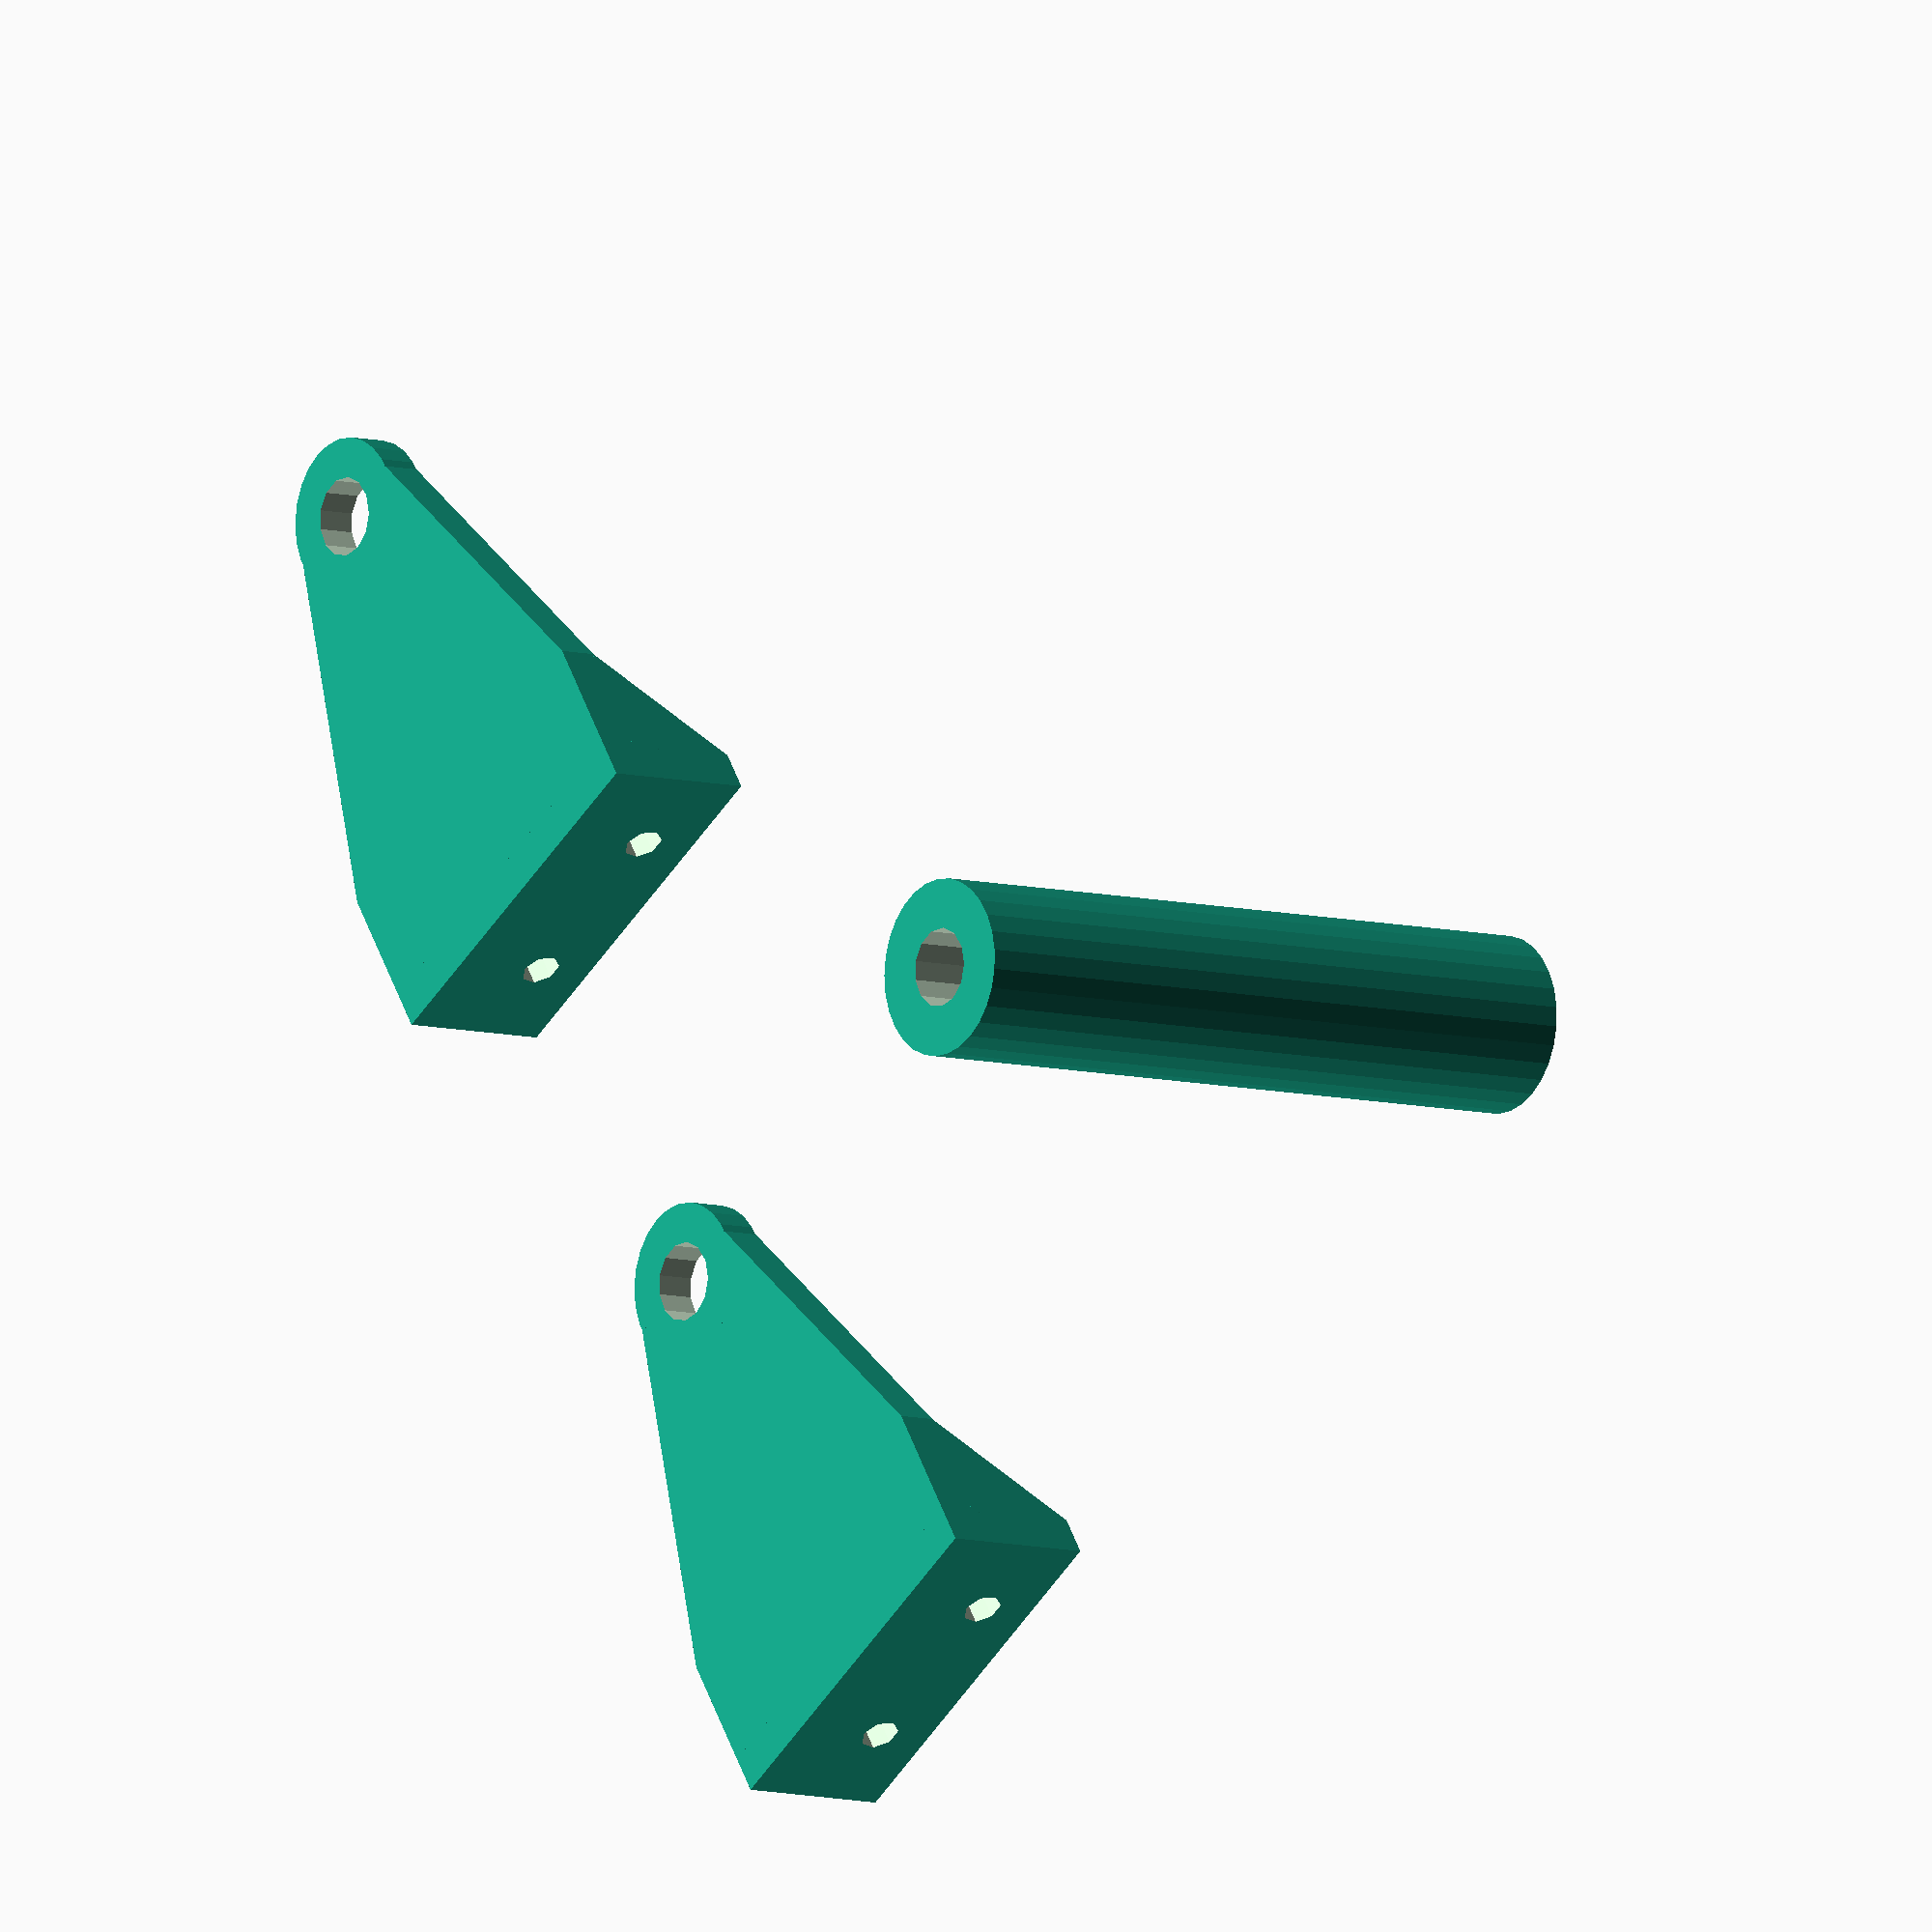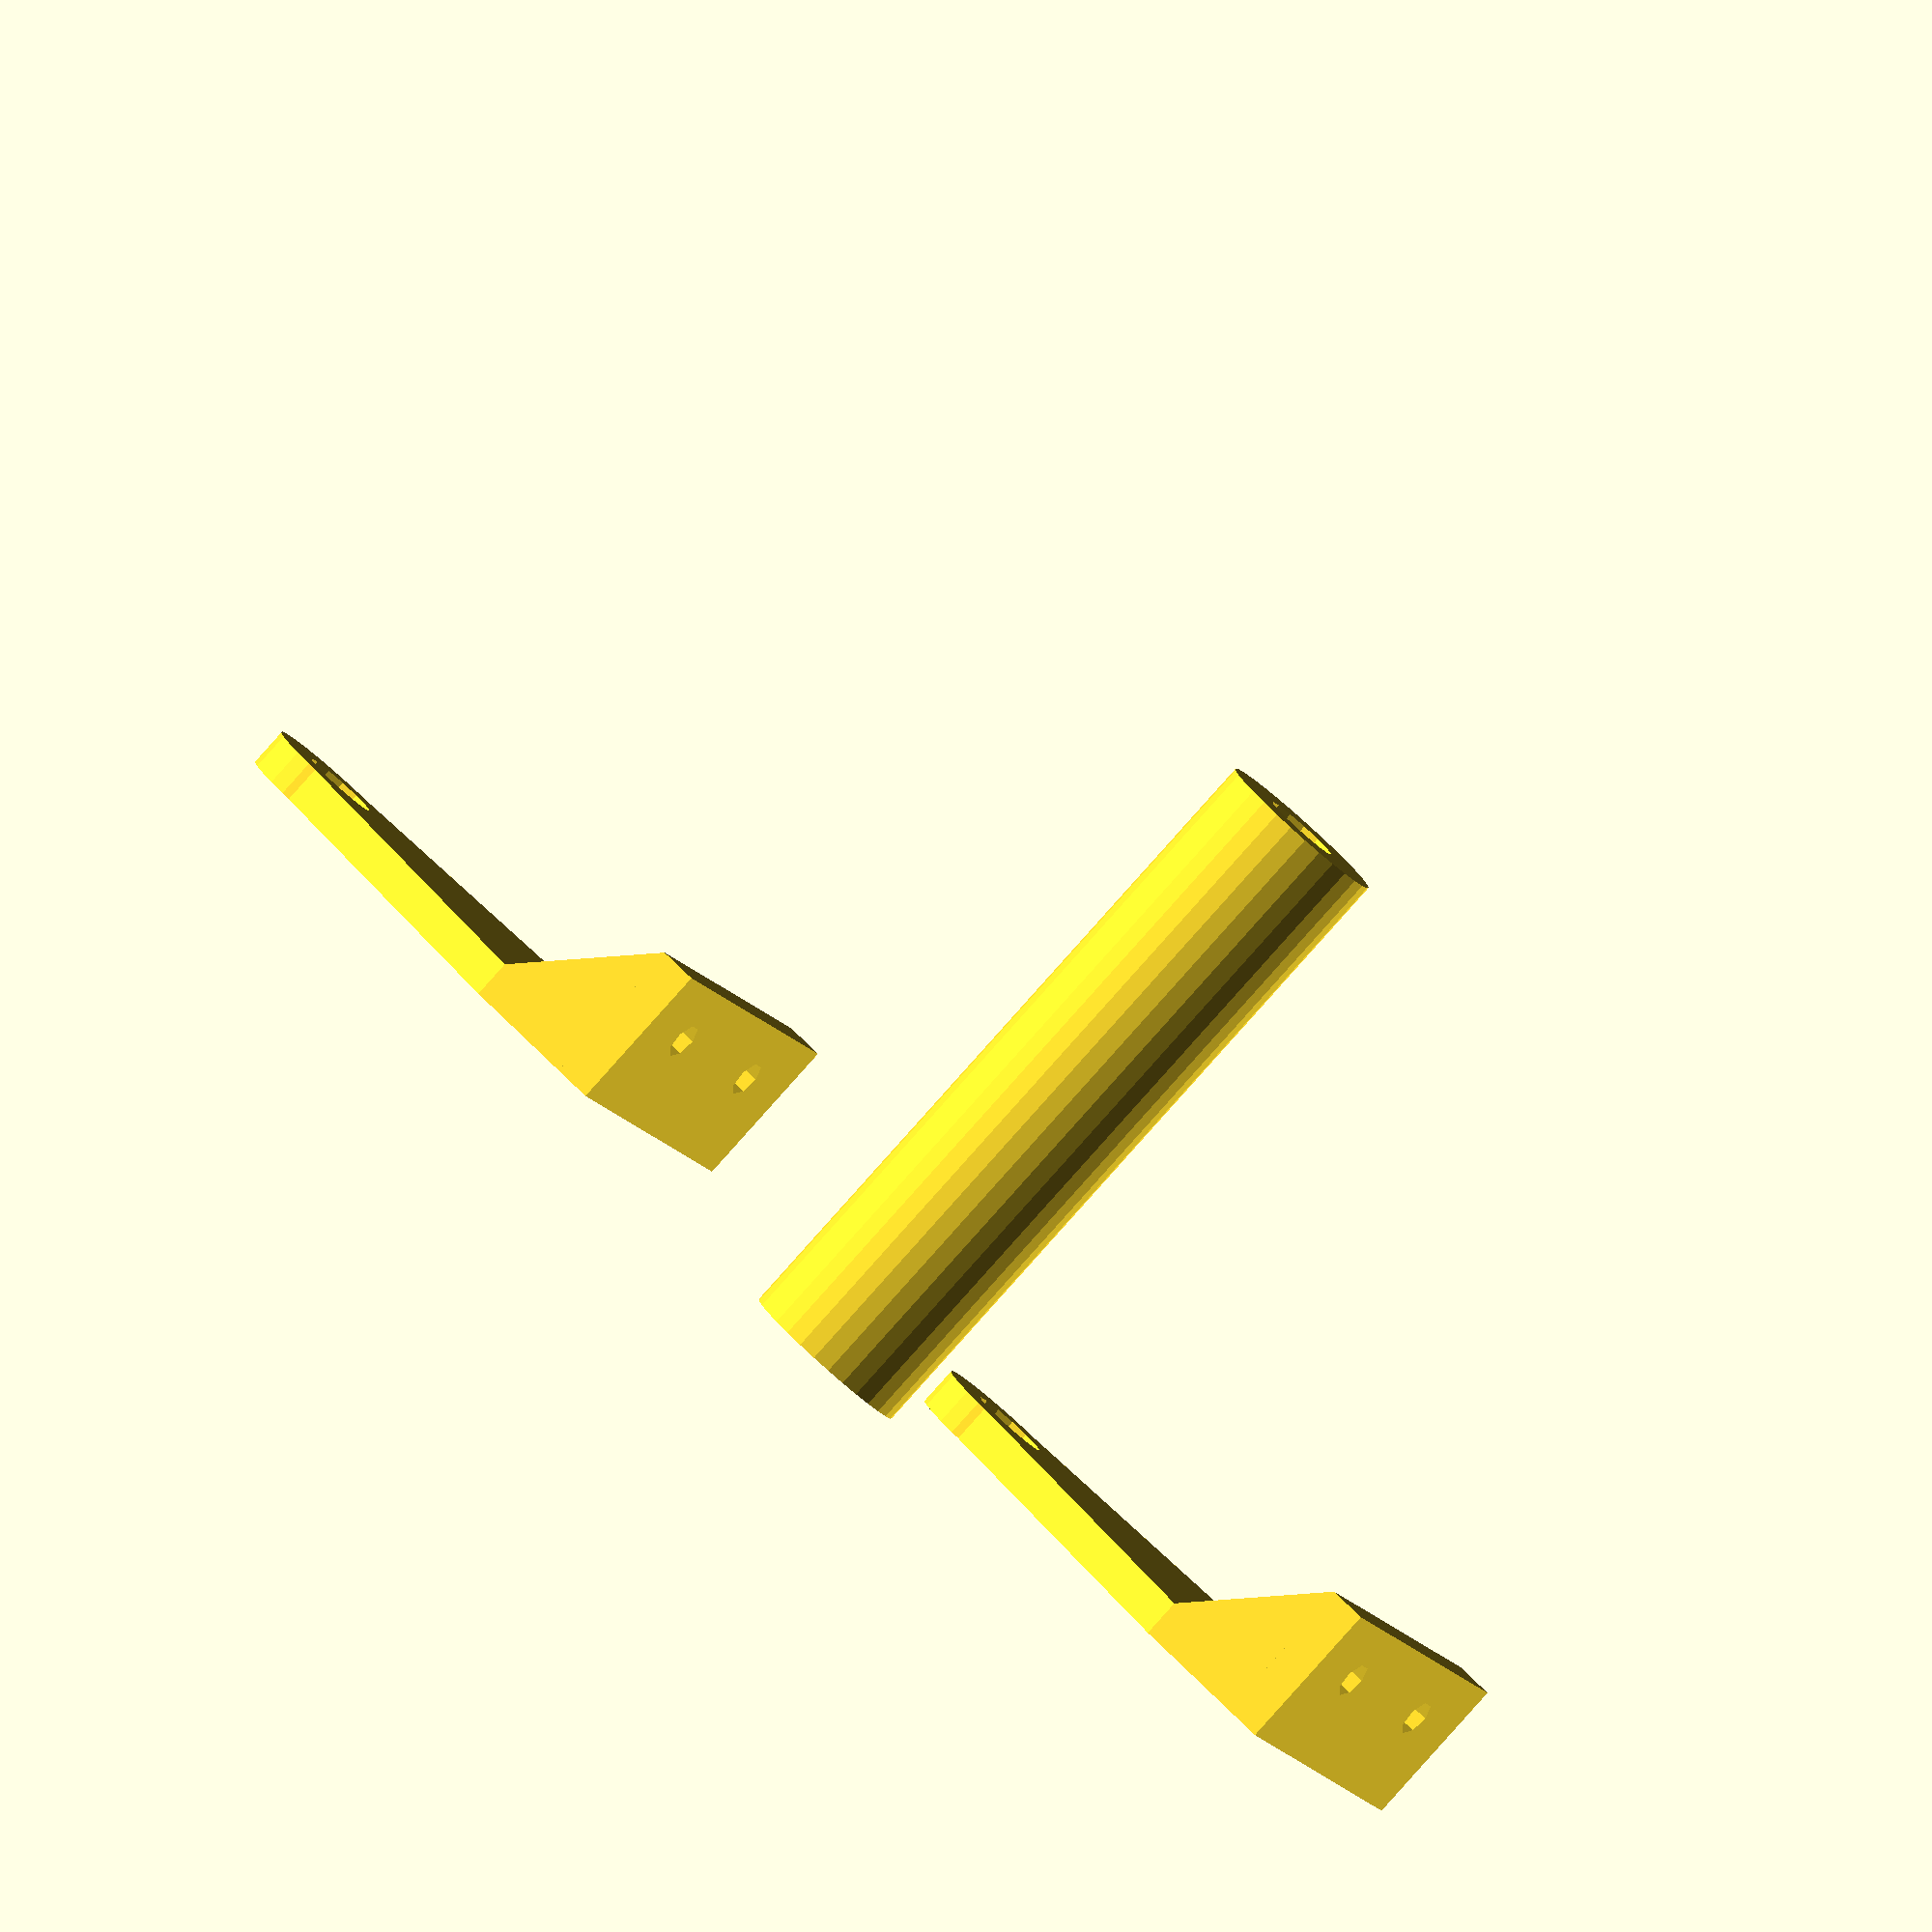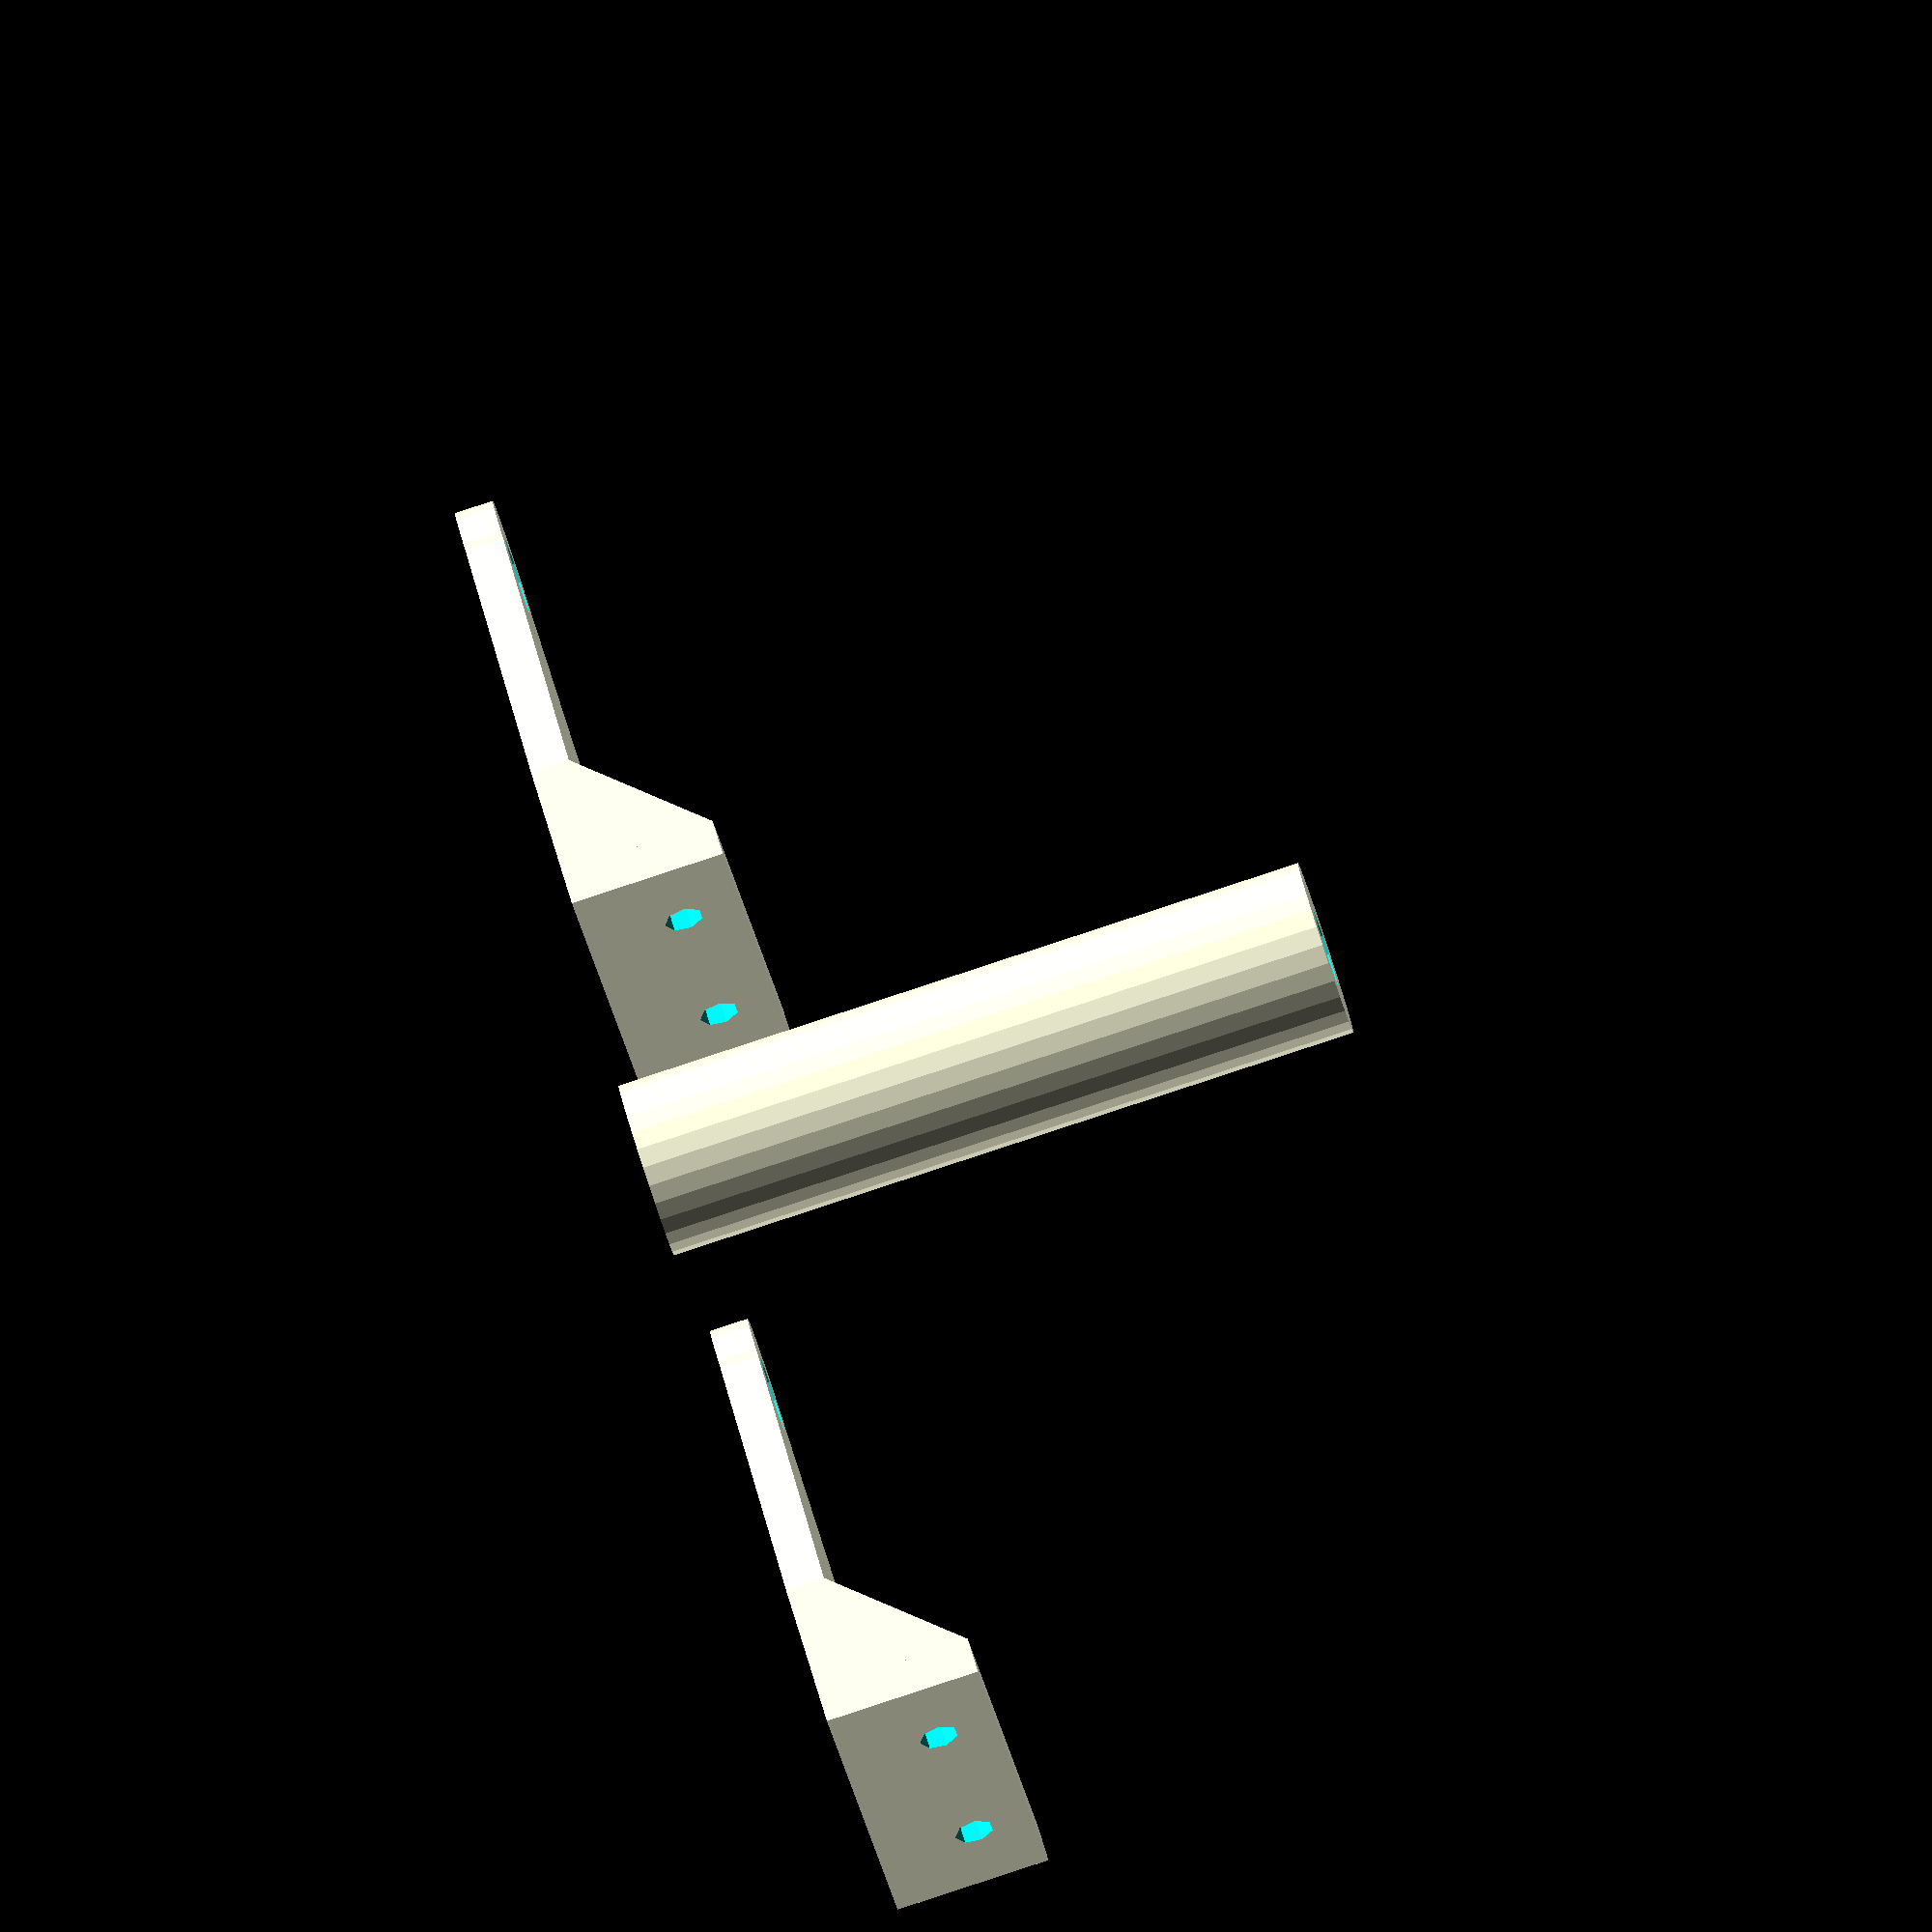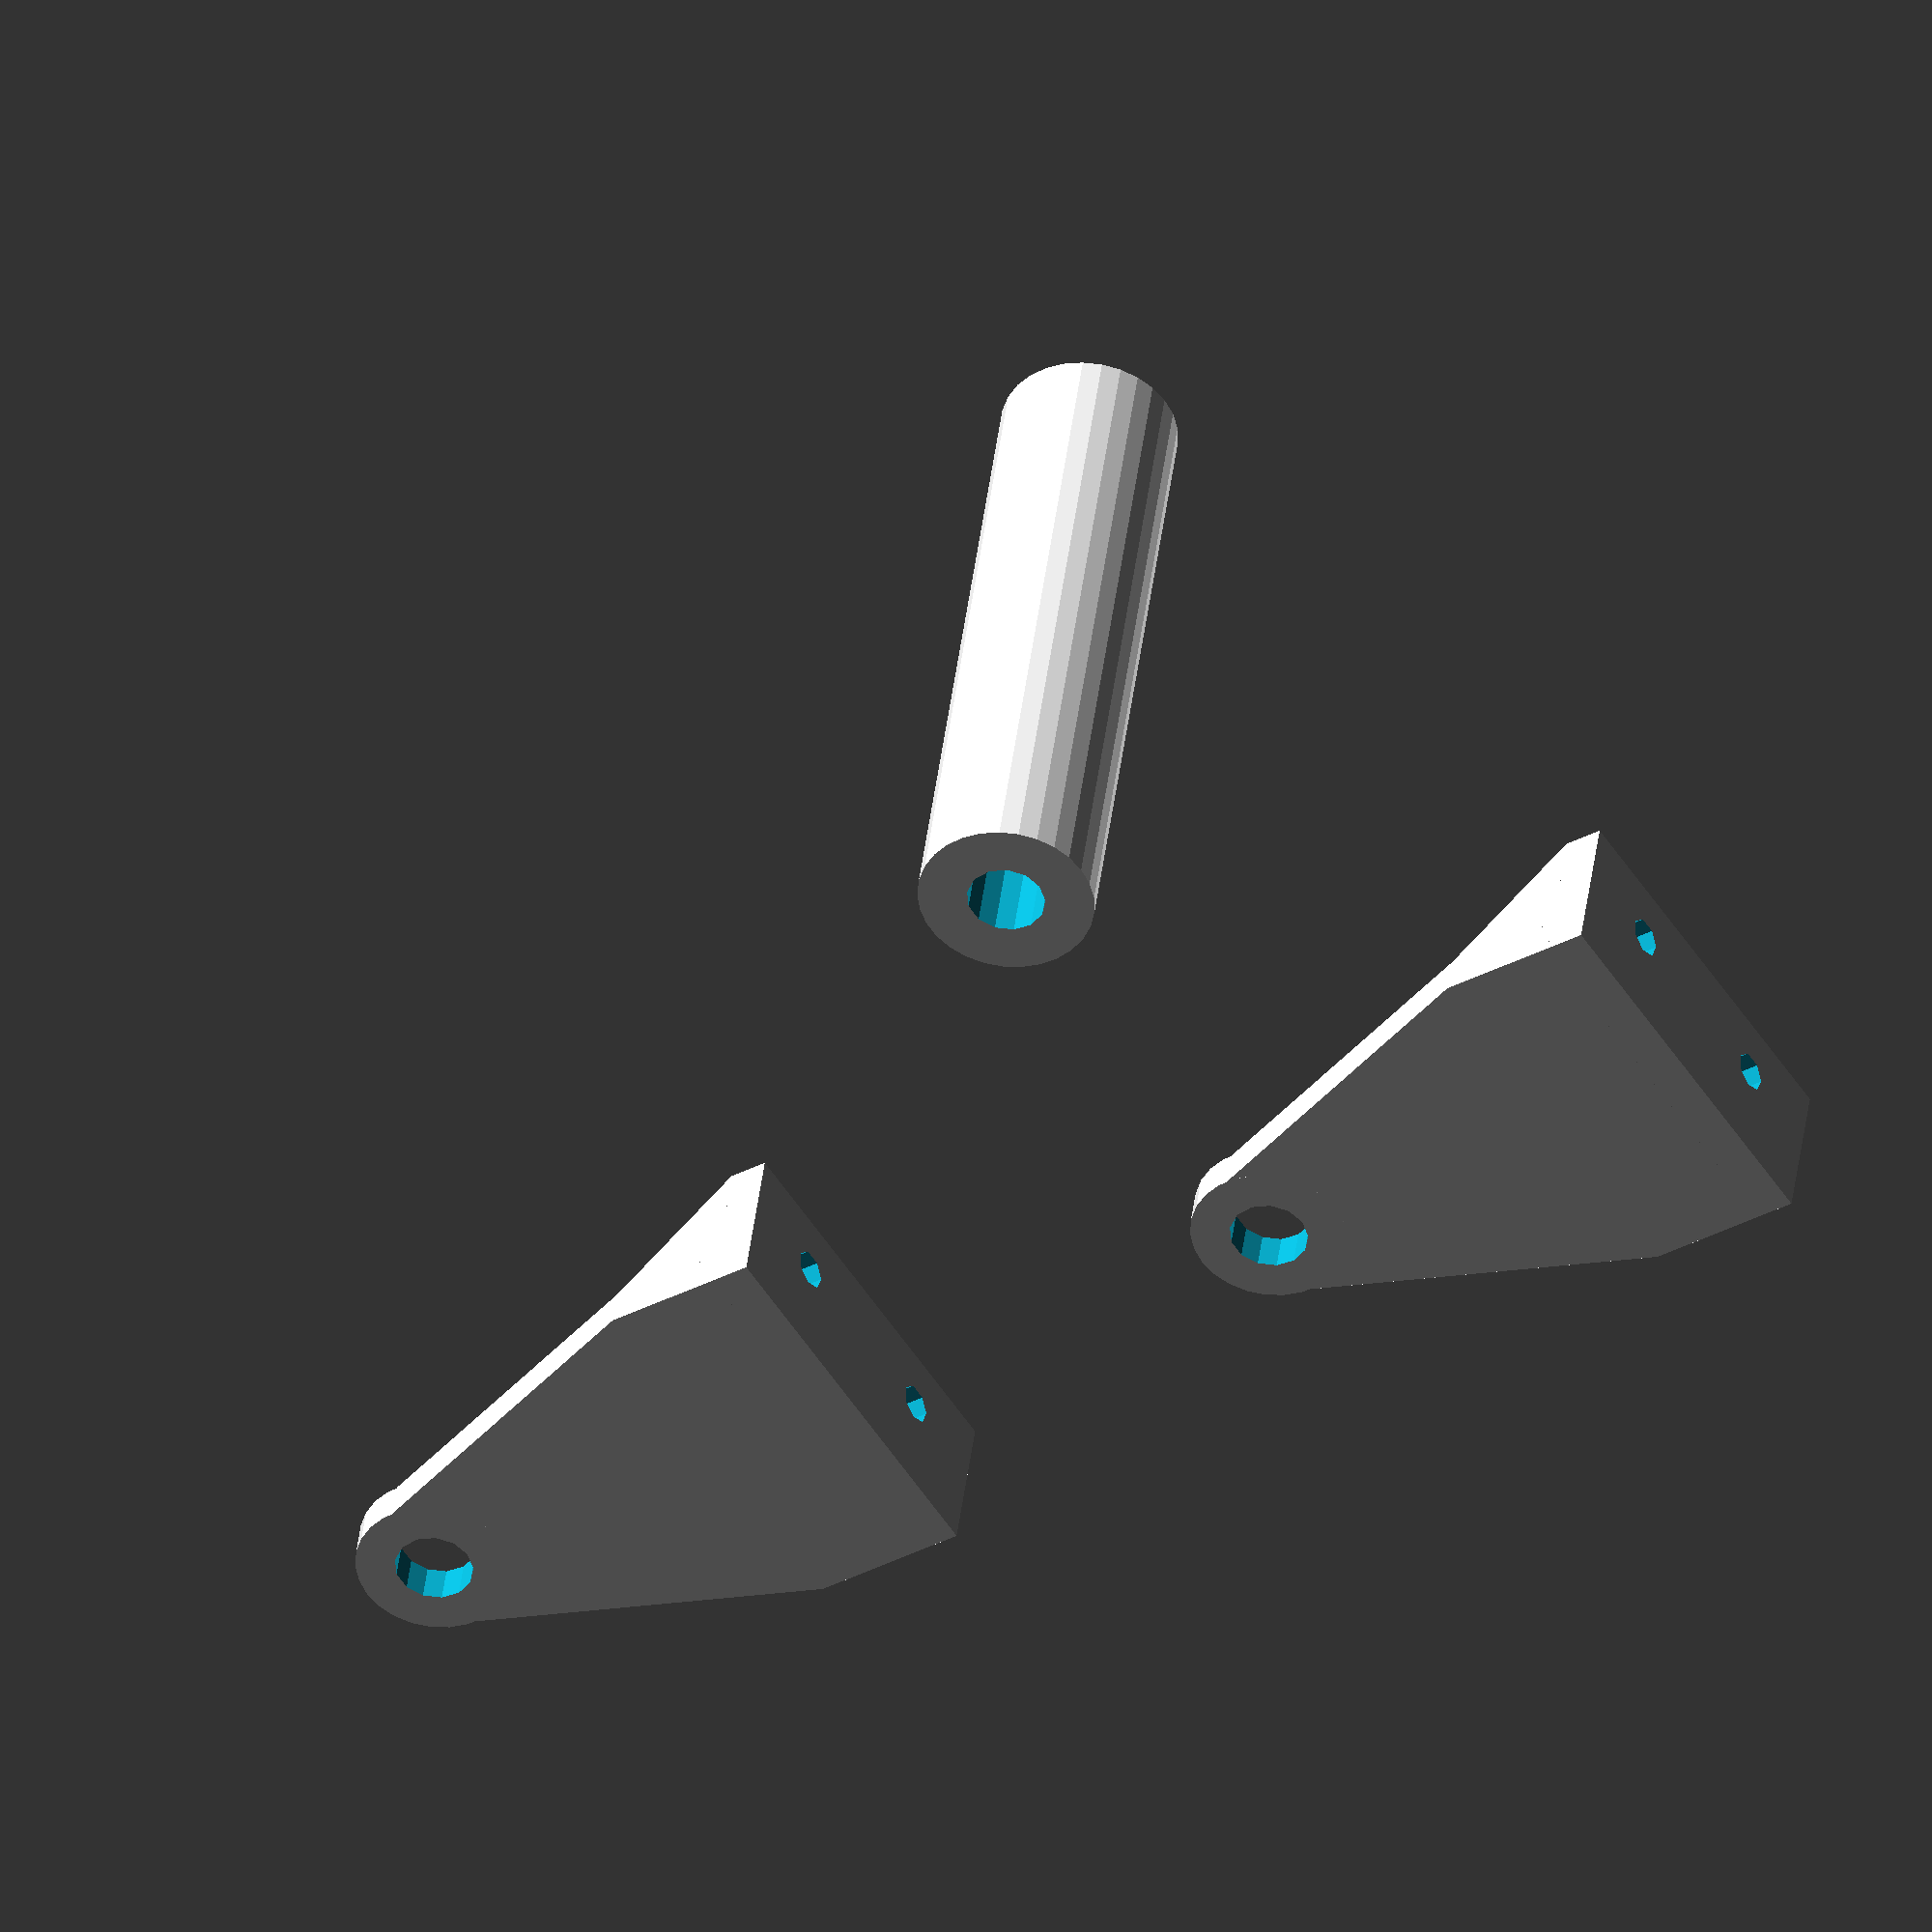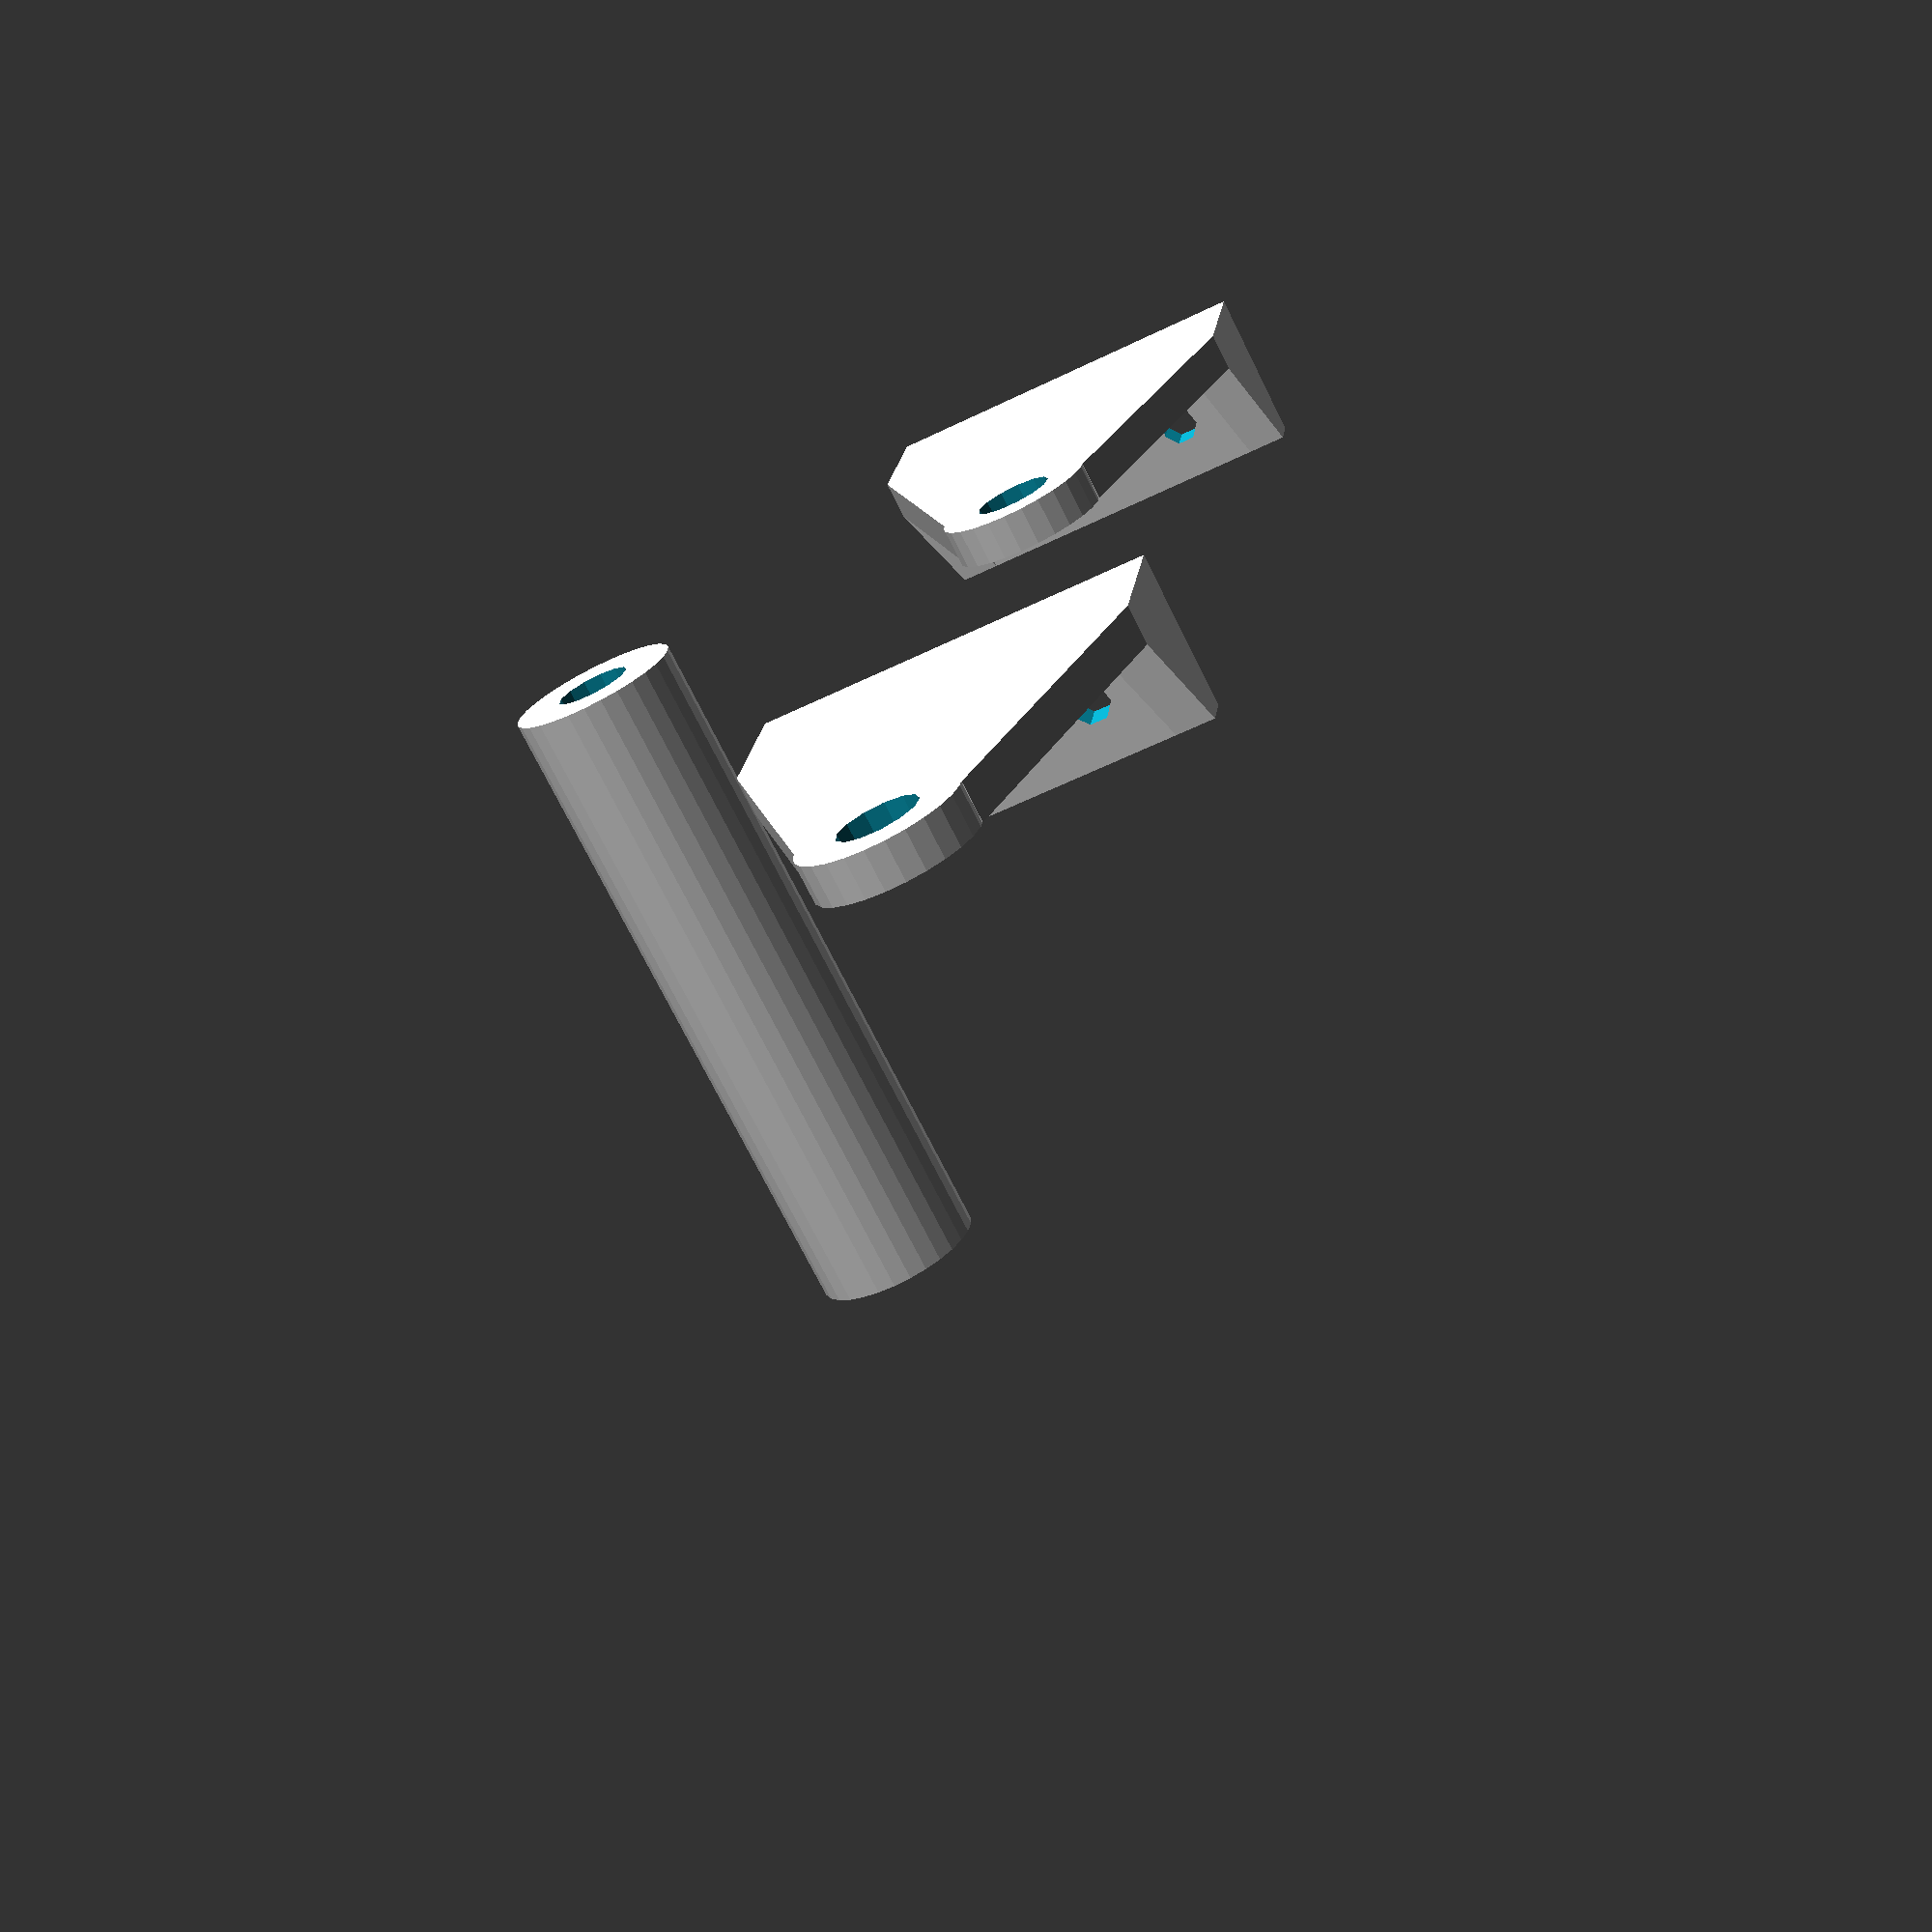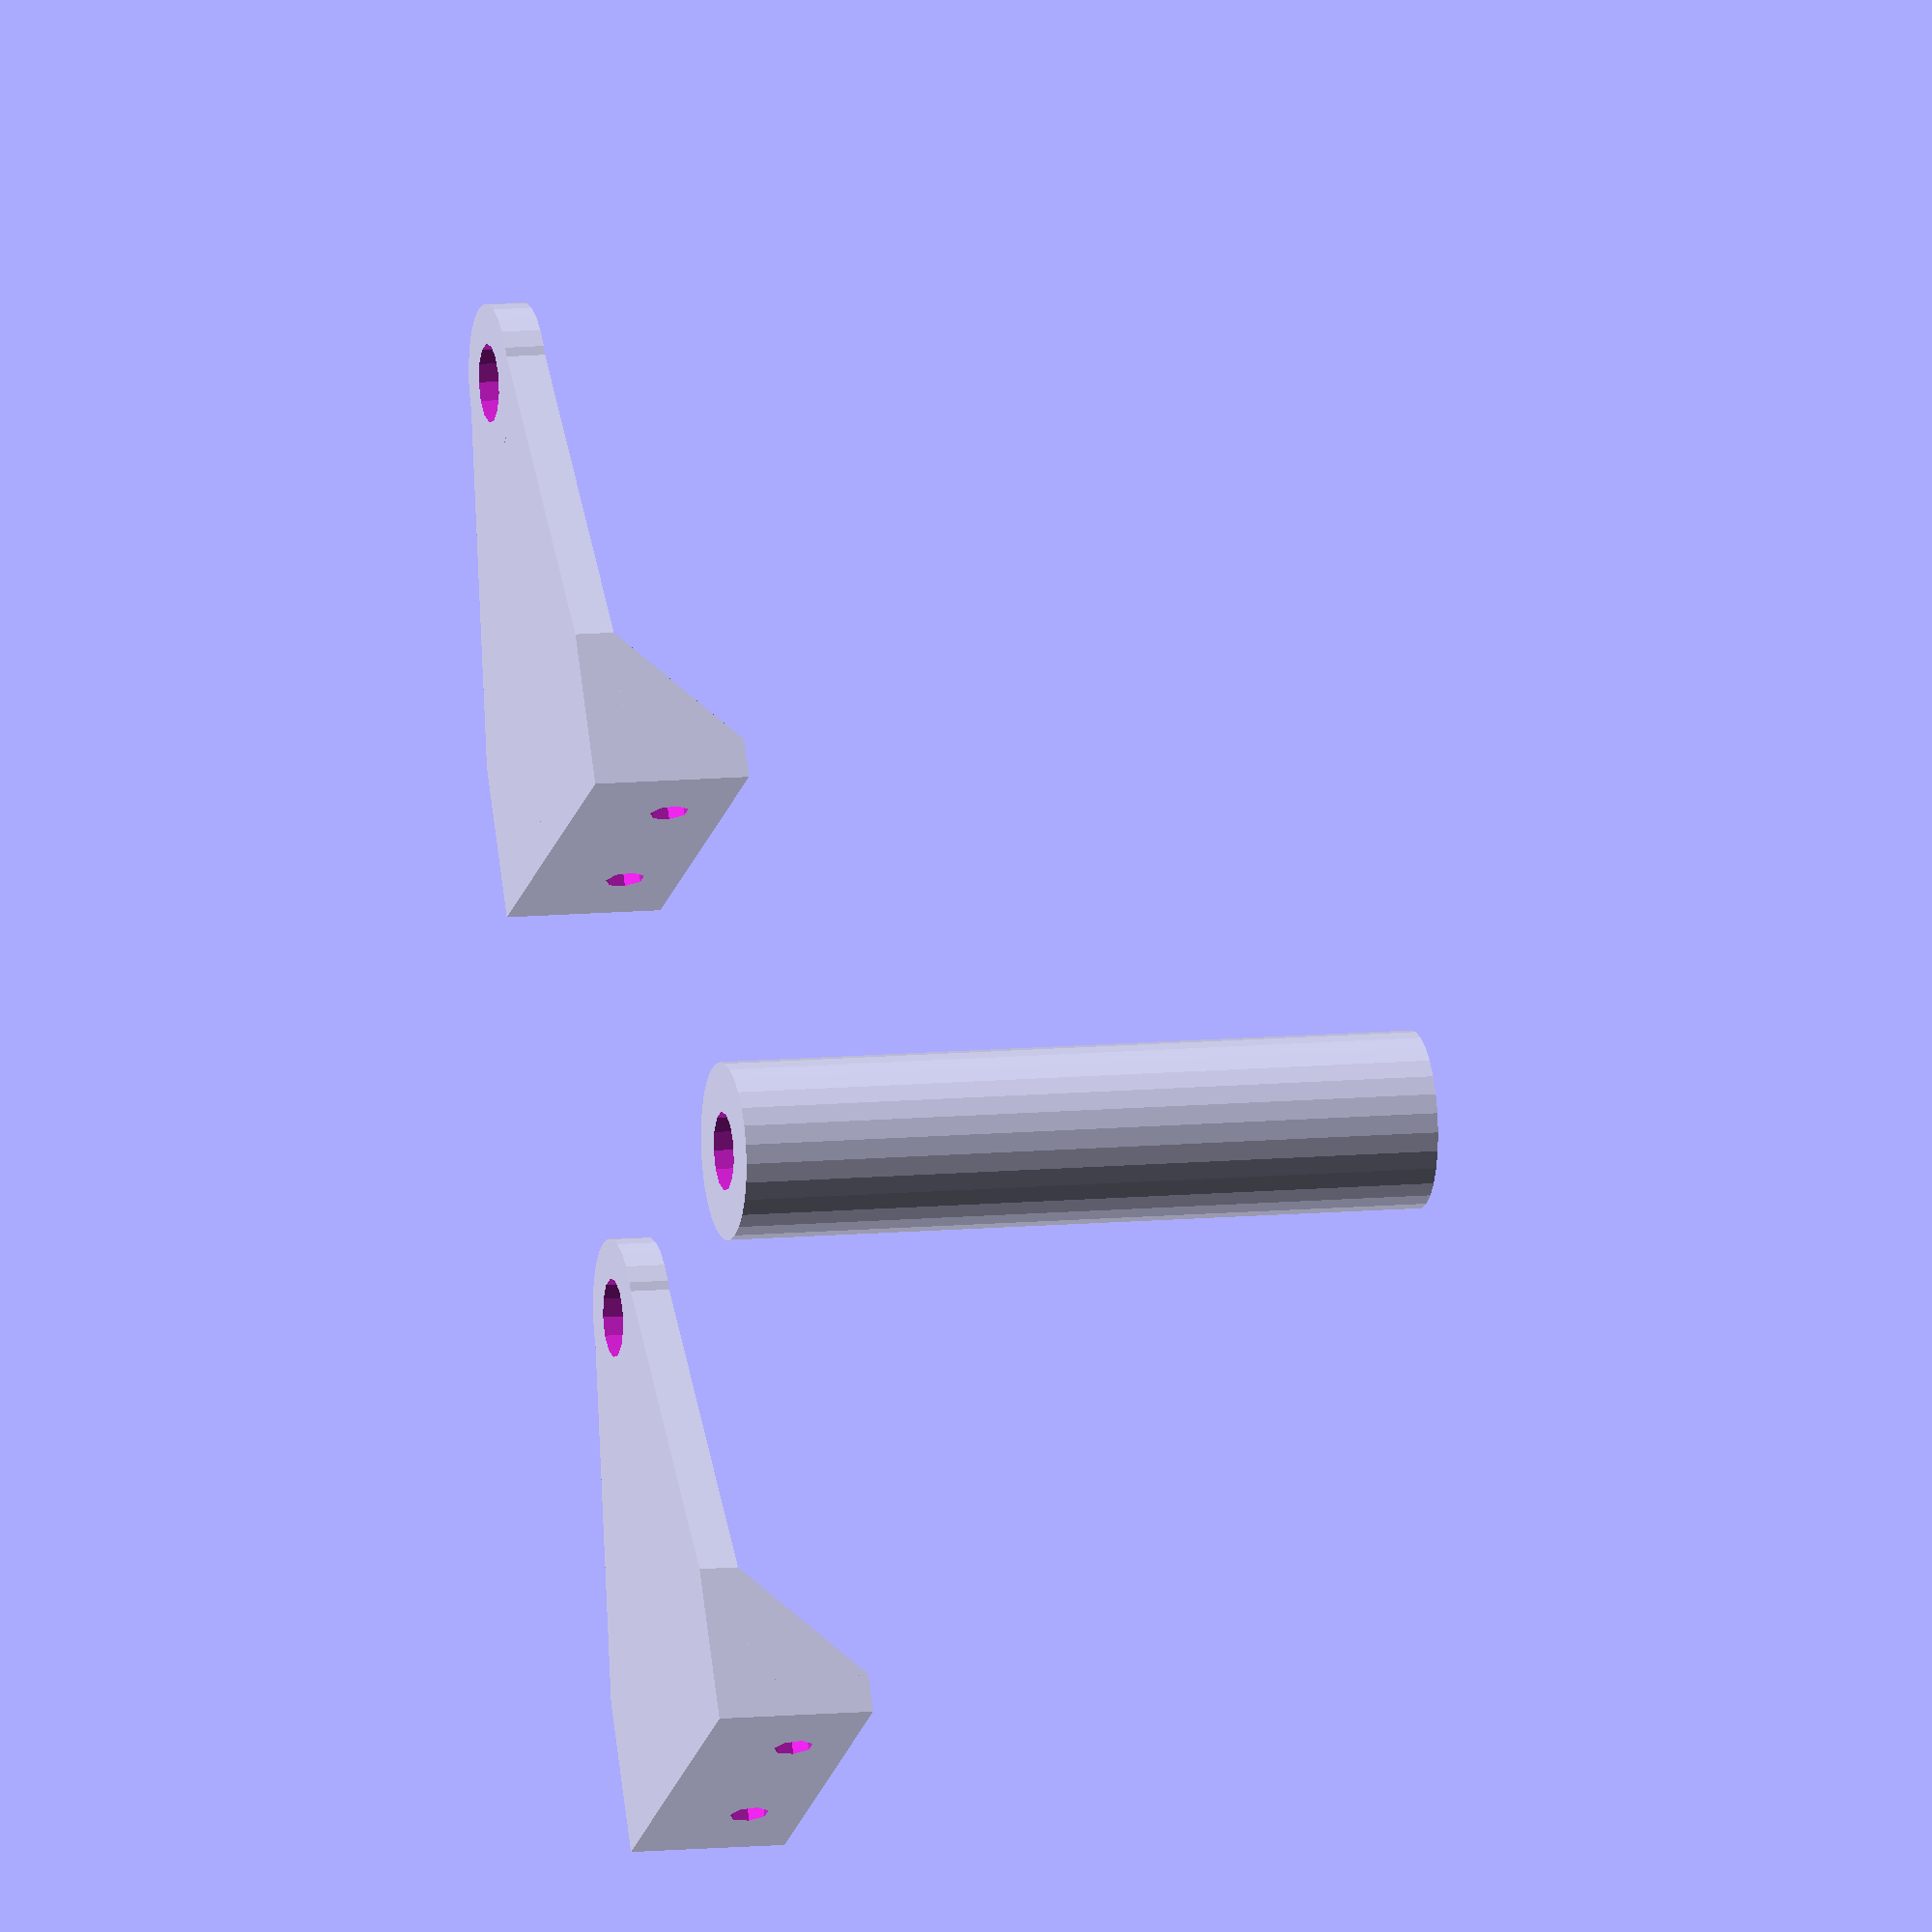
<openscad>
    
shaft_d = 8 ;           // Shaft diameter
core_d = 18 ;           // Core diameter
bevel_d = 30 ;          // Bevel inner diameter
outer_d = 40 ;          // Spool outer diameter
crank_hub_d = 25 ;      // Diameter of crank hub
handle_hub_d = 10 ;     // Diameter of handle end of crank
handle_d = 4 ;          // Diameter of handle
base_fix_d = 4 ;        // Diameter of base fixing screw hole

crank_l = 40 ;          // Length of crank (between shaft and handle centres

side_t = 4 ;            // Thickness of spool side
side_rim_t = 2 ;        // Thickness of spool side rim (beveled)
crank_hub_t = 6 ;       // Thickness of crank hub
crank_arm_t = 4 ;       // Thickness of crank arm

spool_w_all = 112 ;     // Width of spool (overall between ends)
spool_w_end = 20 ;      // Width of spool (to inside of end)
spool_w_mid = spool_w_all - 2*spool_w_end ;
                        // width of spool middle spacer

shaft_nut_af = 13 ;     // Nut diameter across faces
shaft_nut_t  = 4 ;      // Nut thickness

handle_nut_af = 7 ;     // Nut diameter across faces
handle_nut_t  = 3 ;     // Nut thickness

winder_side_h = 50 ;    // Height to centre of winder shaft
winder_side_w = 40 ;    // Width base of winder side support
winder_side_t = 4 ;     // Thickness of winder side support
winder_apex_d = 16 ;    // Radius of apex of winder side support
winder_base_t = 16 ;    // Thickness at base of winder

delta = 0.1 ;           // Small value to force overlap
spacing = outer_d+10 ;  // Object spacingh (pitch)
part_gap = 10 ;         // Spacing between exploded assembly parts

// Utilities

module shaft_hole(d, l) {
        translate([0,0,-delta]) {
            cylinder(d=d, h=l+delta*2) ;
        };
}
  
module nut_recess(af, t)  {
    od = af * 2 / sqrt(3) ; // Diameter
    translate([0,0,-delta]) {
        cylinder(d=od, h=t+delta, $fn=6) ;
    }
}

module web_base(w_x, w_y, w_t) {
    // Web with corner on origin, extending along +ve X and Y axes
    // Slight negative x- and y- overlap forces merge with existing shape
    linear_extrude(height=w_t, center=true) {
        polygon(
            points=[
                [-delta, -delta], [-delta, w_y],
                [0, w_y], [w_x, 0],
                [w_x, 0], [w_x, -delta],
                ],
            paths=[[0,1,2,3,4,5,0]]
            ) ;
    }
}

module web_oriented(w_x, w_y, w_t) {
    // Web with corner on origin, extending along +ve or -ve X and Y axes
    if (w_x >= 0)
        {
        if (w_y >= 0)
            {
                web_base(w_x, w_y, w_t) ;
            }
        else // w_y < 0
            {
                // flip through x-z plane: reverse y-axis
                mirror(v=[0,1,0]) web_base(w_x, -w_y, w_t) ;
            }
        }
    else // w_x < 0
        {
        if (w_y >= 0)
            {
                // flip through y-z plane: reverse x-axis
                mirror(v=[1,0,0]) web_base(-w_x, w_y, w_t) ;
            }
        else // w_y < 0
            {
                // flip through x-z and y-z planes: reverse x- and y- axes
                mirror(v=[1,1,0]) web_base(-w_x, -w_y, w_t) ;
            }
        }
 }

module web_xz(x, y, z, w_x, w_z, w_t) {
    // Web in X-Z plane, outer corner at x, y, z
    if (y >= 0) {
        // Rotate around X maps Y to Z, Z to -Y (???)
        translate([x, y - w_t/2, z]) rotate([90,0,0]) web_oriented(w_x, w_z, w_t) ;
    }
    else { // y < 0
        translate([x, y + w_t/2, z]) rotate([90,0,0]) web_oriented(w_x, w_z, w_t) ;
    }
}

// Spool

module spool_edge(shaft_d, core_d, bevel_d, outer_d, side_t, side_rim_t) {
    // Edge in X-Y plane with centre of outer face at (0,0,0)
    union() {
        cylinder(d1=outer_d, d2=outer_d, h=side_rim_t) ;
        translate([0,0,side_rim_t]) {
            cylinder(d1=outer_d, d2=bevel_d, h=side_t-side_rim_t) ;
        } ;
    } ;
}

module pulley(d,t) {
    cylinder(d1=d, d2=d-t, h=t/2+delta) ;
    translate([0,0,t/2])
        cylinder(d1=d-t, d2=d, h=t/2+delta) ;    
}


module spool_core(d_core, w_core) {
    cylinder(d=d_core, h=w_core) ;
}

module half_spool(shaft_d, core_d, bevel_d, outer_d, side_t, side_rim_t, w_spool_end) {
    difference() {
        union() {
            spool_edge(
                shaft_d=shaft_d, core_d=core_d, bevel_d=bevel_d, outer_d=outer_d, 
                side_t=side_t, side_rim_t=side_rim_t
            );
            spool_core(d_core=core_d, w_core=w_spool_end+side_t);
        } ;
        union() {
            shaft_hole(d=shaft_d, l=w_spool_end+side_t) ;
            nut_recess(af=shaft_nut_af, t=shaft_nut_t) ;
        } ;
    }
} ;

module spool_spacer(shaft_d, core_d, w_spacer, w_spool_end) {
    difference() {
        union() {
            spool_core(d_core=core_d, w_core=spool_w_mid);
        } ;
        union() {
            shaft_hole(d=shaft_d, l=spool_w_mid) ;
        } ;
    }
} ;




module crank_handle(
        crank_l, 
        shaft_d, crank_hub_d, handle_hub_d, handle_d, 
        crank_hub_t, crank_arm_t
    ) {
    difference() {
        union() {
            cylinder(d=crank_hub_d, h=crank_hub_t) ;
            translate([0,0,crank_hub_t-delta])
                pulley(crank_hub_d, crank_hub_t) ;
            translate([crank_l/2,0,crank_arm_t/2]) 
                cube(size=[crank_l,handle_hub_d,crank_arm_t], center=true) ;
            translate([crank_l,0,0]) 
                cylinder(d=handle_hub_d, h=crank_hub_t) ;
        } ;
        union() {
            shaft_hole(d=shaft_d, l=crank_hub_t*2) ;
            nut_recess(af=shaft_nut_af, t=shaft_nut_t) ;
            translate([crank_l,0,0]) {
                shaft_hole(d=handle_d, l=crank_hub_t) ;
                nut_recess(af=handle_nut_af, t=handle_nut_t) ;
            }
        } ;
    }
}


module winder_side_support() {
    // Side in X-Y plane, shaft cente at origin, extends along +X axis
    module side_profile() {
        linear_extrude(height=winder_side_t)
            {
            polygon(
                points=[
                    [0,-winder_apex_d/2], [0,winder_apex_d/2],
                    [winder_side_h-winder_base_t,-winder_side_w/2], [winder_side_h-winder_base_t,winder_side_w/2],
                    [winder_side_h,-winder_side_w/2], [winder_side_h,winder_side_w/2]
                    ],
                paths=[[0,2,4,5,3,1,0]]
                ) ;
            }
        }
    module side_apex() {
        cylinder(h=winder_side_t, d=winder_apex_d) ;
        }
    module side_base() {
        translate([winder_side_h-winder_side_t, -winder_side_w/2, 0])
            {
                difference() {
                    cube(size=[winder_side_t, winder_side_w, winder_base_t], center=false) ;
                    translate([0, winder_side_w*0.25, winder_base_t/2+winder_side_t/2])
                        rotate([0,90,0])
                            shaft_hole(base_fix_d, winder_side_t) ;
                    translate([0, winder_side_w*0.75, winder_base_t/2+winder_side_t/2])
                        rotate([0,90,0])
                            shaft_hole(base_fix_d, winder_side_t) ;
                }
            }
        }
    difference()
        {
        union()
            {
                side_profile() ;
                side_apex() ;
                side_base() ;
                web_side = winder_base_t - winder_side_t ;
                web_xz(winder_side_h-winder_side_t, -winder_side_w/2, winder_side_t, -web_side, web_side, winder_side_t) ;
                web_xz(winder_side_h-winder_side_t,  winder_side_w/2, winder_side_t, -web_side, web_side, winder_side_t) ;
            } ;
        union()
            {
                shaft_hole(shaft_d, winder_side_t) ;
            } ;
        }
}

// Tape reader bridge (with lighting groove) and supports

read_l = spool_w_all ;  // Reader bridge length (inner)
read_w = 16 ;           // Width of bridge
read_extra_w = 5 ;      // Extra width for reader bridge for tie-down
read_h = 90 ;           // Height of reader bridge above base plate
read_side_t = side_t ;  // Reader bridge side support thickness
read_side_base_t = 16 ; // Reader bridge side support thickness at base 

read_side_apex_w = 24 ;
read_side_apex_h = 4 ;
read_side_base_w = 40 ;
read_side_peg_d  = 4 ;

read_groove_w = 2.25 ;  // EL wire goove width
read_groove_d = 3 ;     // EL wire groove depth

module tape_reader_bridge() {
    total_l = read_l + 2*(read_side_t + read_extra_w) ;
    difference() {
        rotate([0,90,0])
            cylinder(d=read_w, h=total_l, center=true) ;
        translate([0,0,-read_w/2])
            cube(size=[total_l+delta, read_w+delta, read_w+delta], center=true) ;

        translate([0,0,(read_w-read_groove_d)/2])
            cube(size=[total_l+delta, read_groove_w, read_groove_d], center=true) ;
    }
}

module read_side_support() {
    // Side in X-Y plane, shaft cente at origin, extends along +X axis
    module side_profile() {
        base_h = read_side_t + (read_side_base_t - read_side_t) ;
        linear_extrude(height=winder_side_t)
            {
            polygon(
                points=[
                    [0,-read_w/2], [0,read_w/2],
                    [-read_side_apex_h,-read_w/2], [-read_side_apex_h,read_w/2],
                    [-read_side_apex_h,-read_side_apex_w/2], [-read_side_apex_h,read_side_apex_w/2],
                    [read_h-base_h,-read_side_base_w/2], [read_h-base_h,read_side_base_w/2],
                    [read_h,-read_side_base_w/2], [read_h,read_side_base_w/2],
                    ],
                paths=[[0,2,4,6,8, 9,7,5,3,1, 0]]
                ) ;
            }
        }
    module side_base() {
        translate([read_h-read_side_t, -read_side_base_w/2, 0])
            {
                difference() {
                    cube(size=[read_side_t, read_side_base_w, read_side_base_t], center=false) ;
                    translate([0, read_side_base_w*0.25, read_side_base_t/2+read_side_t/2])
                        rotate([0,90,0])
                            shaft_hole(read_side_peg_d, read_side_t) ;
                    translate([0, read_side_base_w*0.75, read_side_base_t/2+read_side_t/2])
                        rotate([0,90,0])
                            shaft_hole(read_side_peg_d, read_side_t) ;
                }
            }
        }
    difference()
        {
        union()
            {
                side_profile() ;
                side_base() ;
                web_side = read_side_base_t - read_side_t ;
                web_xz(read_h-read_side_t, -read_side_base_w/2, read_side_t, -web_side, web_side, read_side_t) ;
                web_xz(read_h-read_side_t,  read_side_base_w/2, read_side_t, -web_side, web_side, read_side_t) ;
            } ;
        union()
            {
                shaft_hole(shaft_d, read_side_t) ;
                translate([read_h-read_side_base_t-read_side_t, +0.25*read_side_base_w,0])
                    shaft_hole(read_side_peg_d, read_side_t) ;
                translate([read_h-read_side_base_t-read_side_t, -0.25*read_side_base_w,0])
                    shaft_hole(read_side_peg_d, read_side_t) ;
            } ;
        }
}

// Parts for holding phone camera

hold_side_l = 80 ;      // Length is side of holder
hold_side_h = 10 ;      // Height of side above base
hold_side_t1 = 7 ;      // Thickness of side at base
hold_side_t2 = 8 ;      // Thickness of side at top

hold_base_l1 = 60 ;     // Length of base near side
hold_base_l2 = 50 ;     // Length of base towards centre
hold_base_t = 8 ;       // Thickness of base (to accommodate hole)
hold_base_w = 20 ;      // Width of base piece

hold_rail_p = 40 ;      // Distance between rail holes
hold_rail_d = 4 ;       // Diameter of rail holes

hold_fix_p = 25 ;       // Distance between fixing holes
hold_fix_d = 4 ;        // Diameter of fixing holes

hold_fix_t = 6 ;        // Thickness of phone holder-to-rod fixing
hold_fix_w = 8 ;        // Width of phone holder-to-rod fixing
hold_fix_l = 80 ;       // Length of phone holder-to-rod fixing
hold_fix_rod_d = 8 ;    // Diameter of phone holder support rod
hold_fix_hub_d = 16 ;   // Diameter of phone holder support hub

module phone_holder_rod_fixing() {
    module phone_holder_rod_fixing_shape() {
        // Centre hub on origin, extend X axis, lying on Z=0 plane
        union() {
            cylinder(d=hold_fix_hub_d, h=hold_fix_t) ;
            translate([0,-hold_fix_w/2,0])
                cube(size=[hold_fix_l, hold_fix_w, hold_fix_t], center=false) ;
            translate([hold_fix_l,0,0])
                cylinder(d=hold_fix_w, h=hold_fix_t) ;
        }
    }
    difference() {
        phone_holder_rod_fixing_shape() ;
        shaft_hole(hold_fix_rod_d, hold_fix_t ) ;
        translate([0,0,0])
            rotate([0,0,0])
                union() {
                    translate([hold_fix_l-hold_fix_d,0,0])
                        shaft_hole(hold_fix_d, hold_fix_w ) ;
                    translate([hold_fix_l-hold_fix_p-hold_fix_d,0,0])
                        shaft_hole(hold_fix_d, hold_fix_w ) ;
                } ;
    } ;
}

module phone_camera_holder() {
    module phone_holder_base() {
        // Centre baseline on origin, extend X axis, lying on Z=0 plane
        linear_extrude(height=hold_base_t)
            {
            polygon(
                points=[
                    [-hold_base_l1/2,0], [+hold_base_l1/2,0],
                    [-hold_base_l2/2,hold_base_w], [+hold_base_l2/2,hold_base_w]
                    ],
                paths=[[0,2,3,1,0]]
                ) ;
            }
        }
    module phone_holder_side() {
        // Thinner edge on Y axis, centred on X axis
        rotate([0,-90,0])
            linear_extrude(height=hold_side_l, center=true)
                {
                polygon(
                    points=[
                        [0, -delta], 
                        [hold_side_t1,-delta],
                        [-delta,hold_side_h], 
                        [hold_side_t2,hold_side_h],
                        ],
                    paths=[[0,2,3,1,0]]
                    ) ;
                } ;
        }
    difference() {
        union() {
            rotate([90,0,0]) {
                    phone_holder_base() ;
                }
            phone_holder_side() ;
            } ;
        union() {
            translate([-hold_rail_p/2,-hold_base_t/2,0])
                shaft_hole(hold_rail_d, hold_base_w) ;
            translate([+hold_rail_p/2,-hold_base_t/2,0])
                shaft_hole(hold_rail_d, hold_base_w) ;
            translate([-hold_fix_p/2,hold_side_h,hold_side_t2/2])
                rotate([90,0,0])
                    shaft_hole(hold_fix_d, hold_base_t+hold_side_h);
            translate([+hold_fix_p/2,hold_side_h,hold_side_t2/2])
                rotate([90,0,0])
                    shaft_hole(hold_fix_d, hold_base_t+hold_side_h);
            } ;
        }
    }


// Bracket to hold phone camera support rod

rod_support_h = 40 ;
rod_support_t = side_t ;  // Rod support side support thickness
rod_support_base_t = 16 ; // Rod support side support thickness at base 

rod_support_apex_w = 24 ;
rod_support_base_w = 45 ;
    
 module phone_holder_rod_support() {
    // Side in X-Y plane, shaft cente at origin, extends along +X axis
    module side_profile() {
        linear_extrude(height=winder_side_t) {
            polygon(
                points=[
                    [0,-rod_support_apex_w/2], [0,rod_support_apex_w/2],
                    [rod_support_h-rod_support_base_t,-rod_support_base_w/2], [rod_support_h-rod_support_base_t,rod_support_base_w/2],
                    [rod_support_h,-rod_support_base_w/2], [rod_support_h,rod_support_base_w/2],
                    ],
                paths=[[0,2,4,6,8, 9,7,5,3,1, 0]]
                ) ;
        }
    }
    module side_base() {
        translate([rod_support_h-rod_support_t, -rod_support_base_w/2, 0]) {
            difference() {
                cube(size=[rod_support_t, rod_support_base_w, rod_support_base_t], center=false) ;
                translate([0, rod_support_base_w*0.25, rod_support_base_t/2+rod_support_t/2])
                    rotate([0,90,0])
                        shaft_hole(base_fix_d, rod_support_t) ;
                translate([0, rod_support_base_w*0.75, rod_support_base_t/2+rod_support_t/2])
                    rotate([0,90,0])
                        shaft_hole(base_fix_d, rod_support_t) ;
            }
        }
    }
    module rod_holder() {
        // Rod support block centred on X-Y plane, rod hole aligned with X-axis
        // @@QUESTIONB: Should this be spaced away from the side plate to allow a nut on the rod?
        holder_wdth = hold_fix_rod_d*2 ;
        holder_dpth = rod_support_t*2+hold_fix_rod_d ;
        difference() {
            union() {               
                translate([0,0,holder_wdth/4])
                    cube(size=[rod_support_t, holder_wdth, holder_wdth/2], center=true) ;
                translate([0,0,holder_dpth/2])
                    rotate([0,90,0])
                        cylinder(d=holder_dpth,h=rod_support_t, center=true) ;
            }
            translate([-rod_support_t/2,0,rod_support_t+hold_fix_rod_d/2])
                rotate([0,90,0])
                    shaft_hole(hold_fix_rod_d, rod_support_t) ;
        }
    }
    union() {
        side_profile() ;
        side_base() ;
        translate([rod_support_t/2,0,0])
            rod_holder() ;
        translate([rod_support_h*0.75,0,0])
            rod_holder() ;
        web_side = rod_support_base_t - rod_support_t ;
        web_xz(rod_support_h-rod_support_t, -rod_support_base_w/2, rod_support_t, -web_side, web_side, rod_support_t) ;
        web_xz(rod_support_h-rod_support_t,  rod_support_base_w/2, rod_support_t, -web_side, web_side, rod_support_t) ;
    } ;
}


module winder_assembly() {
    // Spool and crank handle
    spool_pos_x   = side_t + spool_w/2 + part_gap/2 ;
    winder_side_x = winder_side_t + spool_w/2 + part_gap/2 + part_gap ;
    winder_pos_x  = winder_side_x + 2*part_gap ;
    translate([-spool_pos_x,0,winder_side_h])
        rotate([0,90,0])
            half_spool(
                shaft_d=shaft_d, core_d=core_d, bevel_d=bevel_d, outer_d=outer_d, 
                side_t=side_t, side_rim_t=side_rim_t, w_spool_end=spool_w_end
                );
    translate([spool_pos_x,0,winder_side_h])
        rotate([0,-90,0])
            half_spool(
                shaft_d=shaft_d, core_d=core_d, bevel_d=bevel_d, outer_d=outer_d, 
                side_t=side_t, side_rim_t=side_rim_t, w_spool_end=spool_w_end
                );
    translate([winder_pos_x,0,winder_side_h])
        rotate([-45,0,0])
            rotate([0,90,0])
                crank_handle(
                    crank_l=crank_l, 
                    shaft_d=shaft_d, crank_hub_d=crank_hub_d, 
                    handle_hub_d=handle_hub_d, handle_d=handle_d, 
                    crank_hub_t=crank_hub_t, crank_arm_t=crank_arm_t
                    ) ;
    // Winder supports
    translate([winder_side_x,0,winder_side_h])
        rotate([0,90,180])
            winder_side_support() ;
    translate([-winder_side_x,0,winder_side_h])
        rotate([0,90,0])
            winder_side_support() ;
}

module read_bridge_assembly() {
    // Reader bridge and support
    side_support_x = side_t + part_gap + spool_end_w + part_gap/2 ;
    translate([0,0,read_h])
        tape_reader_bridge() ;
    translate([side_support_x,0,read_h])
        rotate([0,90,180])
            read_side_support() ;
    translate([-side_support_x,0,read_h])
        rotate([0,90,0])
            read_side_support() ;
}

module phone_holder_assembly() {
    // Phone/camera holder
    holder_spacing = hold_base_w + part_gap ;
    holder_height  = read_h*1.75 ;
    rod_fix_x = hold_fix_l - hold_fix_d - hold_fix_p/2 ;
    rod_fix_y = holder_spacing - hold_fix_w/2 ;
    rod_fix_z = holder_height + hold_base_t + part_gap ;
    rod_holder_x = rod_fix_x + rod_support_t + hold_fix_rod_d/2 ;
    translate([0,-holder_spacing,holder_height])
        rotate([-90,0,0])
            phone_camera_holder() ;
    translate([0,holder_spacing,holder_height])
        rotate([-90,0,180])
            phone_camera_holder() ;
    translate([-rod_fix_x,rod_fix_y,rod_fix_z])
        rotate([0,0,0])
            phone_holder_rod_fixing() ;
    translate([-rod_holder_x,rod_fix_y,rod_support_h])
        rotate([0,90,0])
            phone_holder_rod_support() ;    
}

module layout_assembly() {
    // Render and place parts for printing
    winder_reader_spacing = 90 ;
    translate([0,-winder_reader_spacing,0])
        winder_assembly() ;
    translate([0,winder_reader_spacing,0])
        winder_assembly() ;
    // Reader bridge and support
    translate([0,0,0])
        read_bridge_assembly() ;
    // Phone/camera holder
    translate([0,0,0])
        phone_holder_assembly() ;
}



module layout_print_xz() {
    // Render and place parts for printing

    // Spool and crank handle
    translate([-spacing,0,0])
        half_spool(
            shaft_d=shaft_d, core_d=core_d, bevel_d=bevel_d, outer_d=outer_d, 
            side_t=side_t, side_rim_t=side_rim_t, w_spool_end=spool_w_end
            );
    translate([0,0,0])
        half_spool(
            shaft_d=shaft_d, core_d=core_d, bevel_d=bevel_d, outer_d=outer_d, 
            side_t=side_t, side_rim_t=side_rim_t, w_spool_end=spool_w_end
            );
    translate([spacing,0,0])
        crank_handle(
            crank_l=crank_l, 
            shaft_d=shaft_d, crank_hub_d=crank_hub_d, 
            handle_hub_d=handle_hub_d, handle_d=handle_d, 
            crank_hub_t=crank_hub_t, crank_arm_t=crank_arm_t
            ) ;
    
    // Winder supports
    translate([spacing,spacing,0])
        winder_side_support() ;
    translate([-spacing,spacing,0])
        winder_side_support() ;
    
    // Reader bridge and support
    translate([-spacing,2*spacing,0])
        tape_reader_bridge() ;
    translate([0,2*spacing,0])
        read_side_support() ;
    translate([0,3*spacing,0])
        read_side_support() ;
    
    // Phone/camera holder
    translate([-spacing,5*spacing,0])
        phone_camera_holder() ;
    translate([spacing,5*spacing,0])
        phone_camera_holder() ;
    translate([0,6*spacing,0])
        phone_holder_rod_support() ;    
    translate([0,7*spacing,0])
        phone_holder_rod_fixing() ;
}

module layout_print_1() {
    // Cur down
    // Spools
    translate([spacing*1,0,0])
        spool_spacer(shaft_d=shaft_d, core_d=core_d, w_spacer=spool_w_mid, w_spool_end=spool_w_end) ;    

    // Winder supports
    translate([spacing,spacing,0])
        winder_side_support() ;
    translate([-spacing,spacing,0])
        winder_side_support() ;
}



module layout_print_1a() {
    // Spools
    translate([-spacing,0,0])
        half_spool(
            shaft_d=shaft_d, core_d=core_d, bevel_d=bevel_d, outer_d=outer_d, 
            side_t=side_t, side_rim_t=side_rim_t, w_spool_end=spool_w_end
            );
    translate([0,0,0])
        half_spool(
            shaft_d=shaft_d, core_d=core_d, bevel_d=bevel_d, outer_d=outer_d, 
            side_t=side_t, side_rim_t=side_rim_t, w_spool_end=spool_w_end
            );
    translate([spacing*1,0,0])
        spool_spacer(shaft_d=shaft_d, core_d=core_d, w_spacer=spool_w_mid, w_spool_end=spool_w_end) ;

    // Crank handle
    translate([0, spacing*2,0])
        crank_handle(
            crank_l=crank_l, 
            shaft_d=shaft_d, crank_hub_d=crank_hub_d, 
            handle_hub_d=handle_hub_d, handle_d=handle_d, 
            crank_hub_t=crank_hub_t, crank_arm_t=crank_arm_t
            ) ;
    
    // Winder supports
    translate([spacing,spacing,0])
        winder_side_support() ;
    translate([-spacing,spacing,0])
        winder_side_support() ;
}

module layout_print_2() {
    // Reader bridge and support
    translate([
    0,1*spacing,0])
        tape_reader_bridge() ;
    translate([-winder_side_h/2,spacing*2,0])
        read_side_support() ;
    translate([-winder_side_h/2,3*spacing,0])
        read_side_support() ;
}

module layout_print_3() {
    // Phone/camera holder
    translate([-spacing,0*spacing,0])
        phone_camera_holder() ;
    translate([spacing,0*spacing,0])
        phone_camera_holder() ;
    translate([0,1*spacing,0])
        phone_holder_rod_support() ;    
    translate([0,2*spacing,0])
        phone_holder_rod_fixing() ;
}

module layout_print() {
    // Render and place parts for printing
    translate([spacing,0*spacing,0])
        layout_print_1() ;
    translate([spacing,3*spacing,0])
        layout_print_2() ;
    translate([spacing,9*spacing,0])
        layout_print_3() ;
}

// layout_assembly() ;

// layout_print() ;

layout_print_1() ;
// layout_print_2() ;
// layout_print_3() ;

// spool_spacer(shaft_d=shaft_d, core_d=core_d, w_spacer=spool_w_mid, w_spool_end=spool_w_end) ;

//        crank_handle(
//            crank_l=crank_l, 
//            shaft_d=shaft_d, crank_hub_d=crank_hub_d, 
//            handle_hub_d=handle_hub_d, handle_d=handle_d, 
//            crank_hub_t=crank_hub_t, crank_arm_t=crank_arm_t
//            ) ;
//
//
//    translate([2*spacing,0,0])
//        pulley(crank_hub_d, 4) ;



</openscad>
<views>
elev=187.5 azim=303.5 roll=308.2 proj=o view=wireframe
elev=84.1 azim=25.3 roll=318.2 proj=o view=solid
elev=265.5 azim=214.7 roll=251.8 proj=o view=wireframe
elev=138.6 azim=32.2 roll=353.3 proj=o view=solid
elev=72.2 azim=262.1 roll=206.4 proj=p view=solid
elev=170.0 azim=299.3 roll=284.8 proj=o view=solid
</views>
